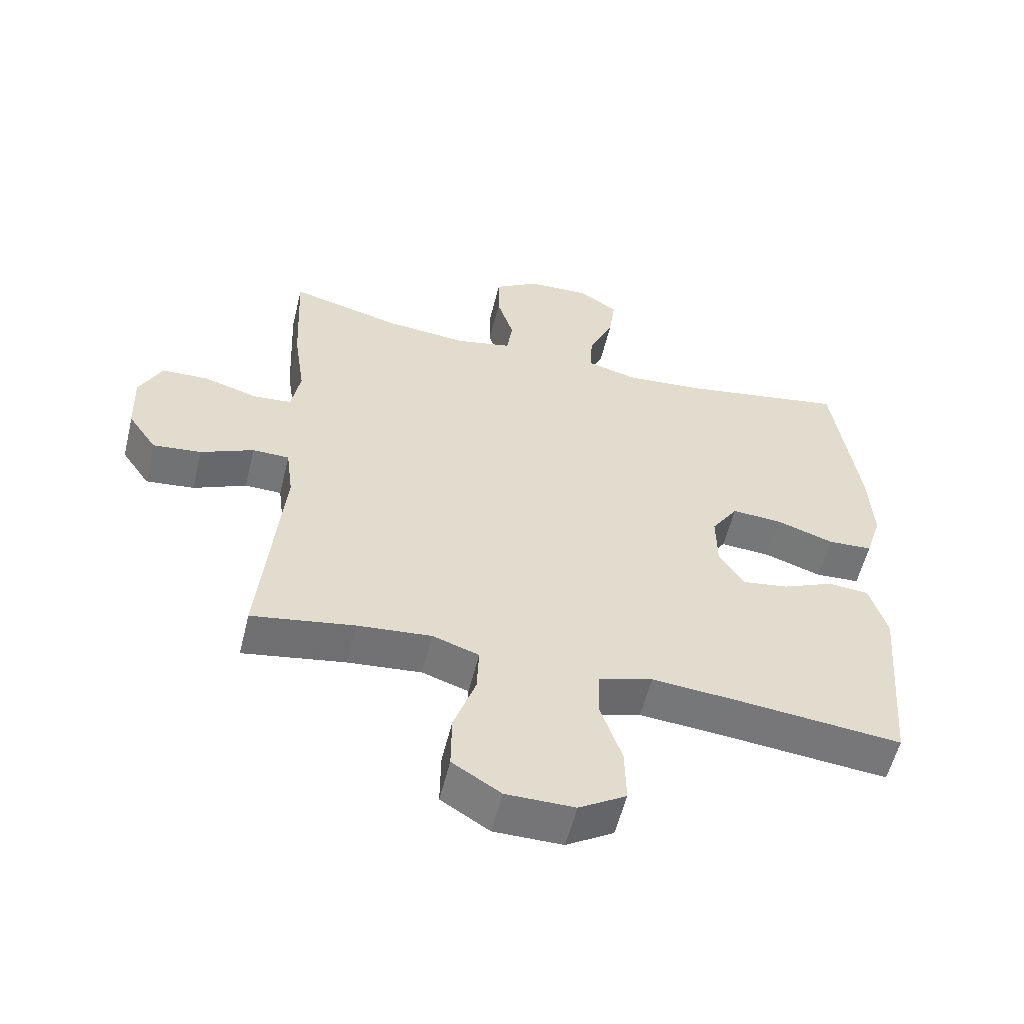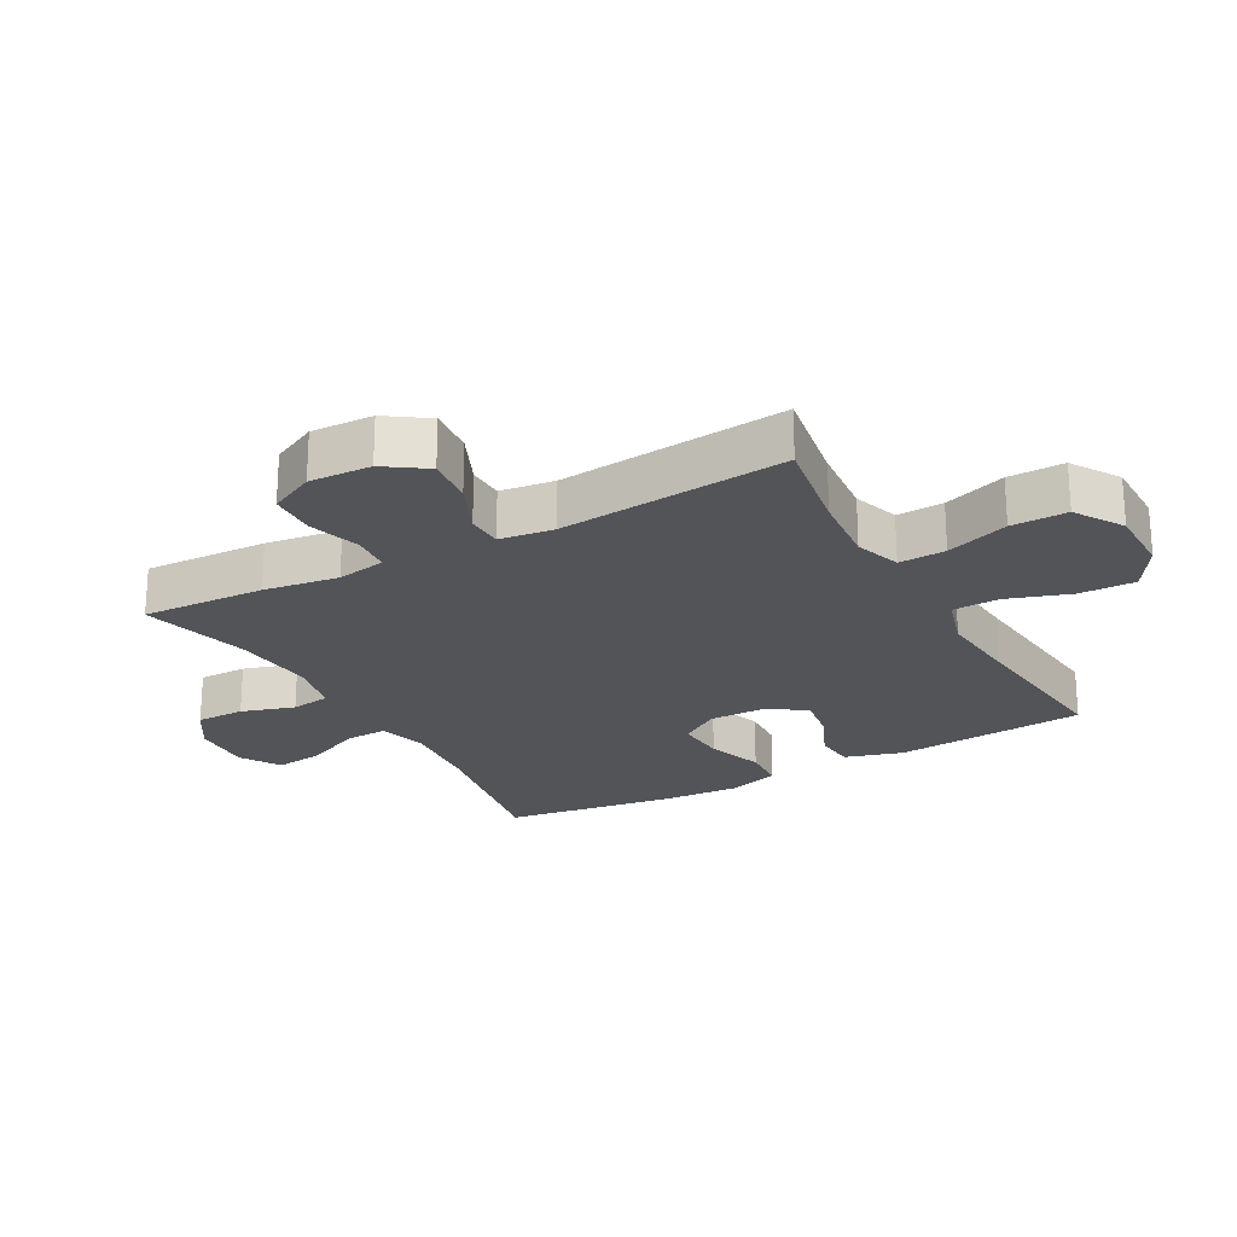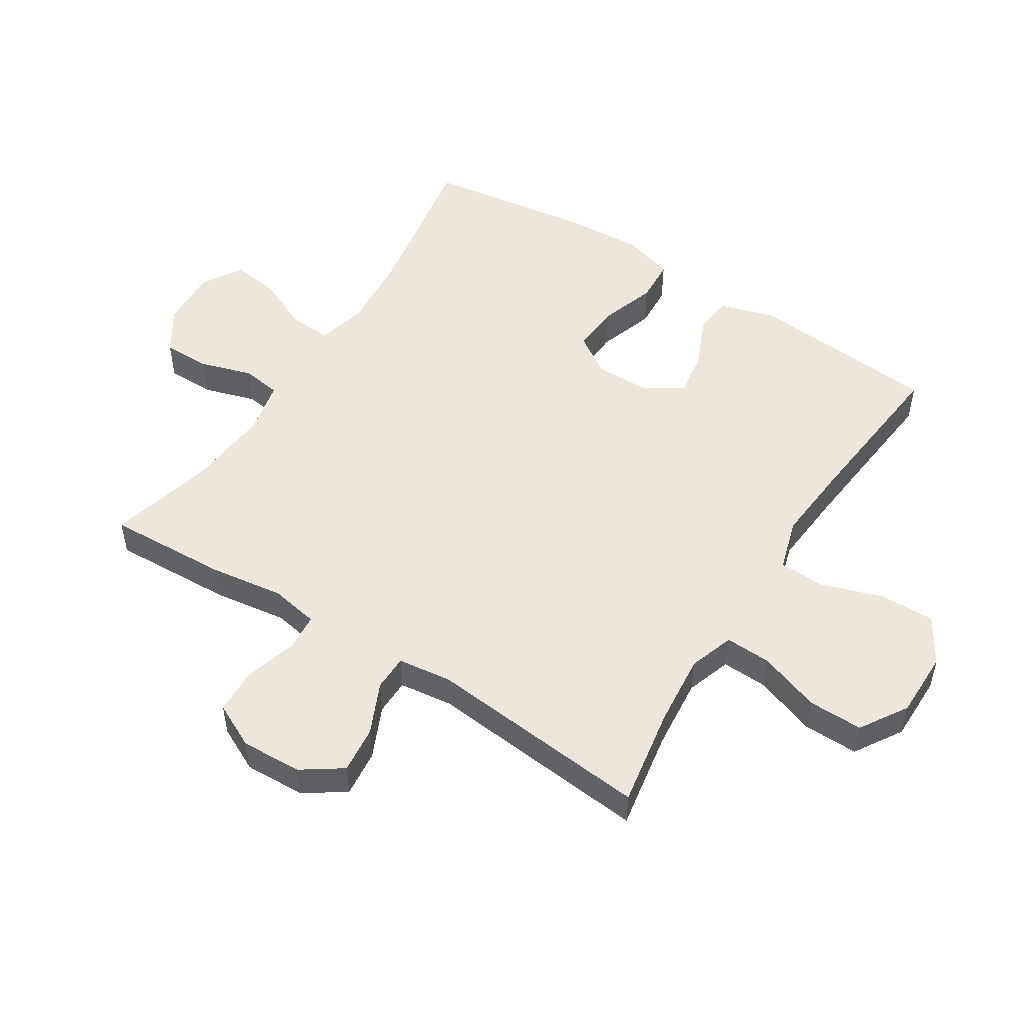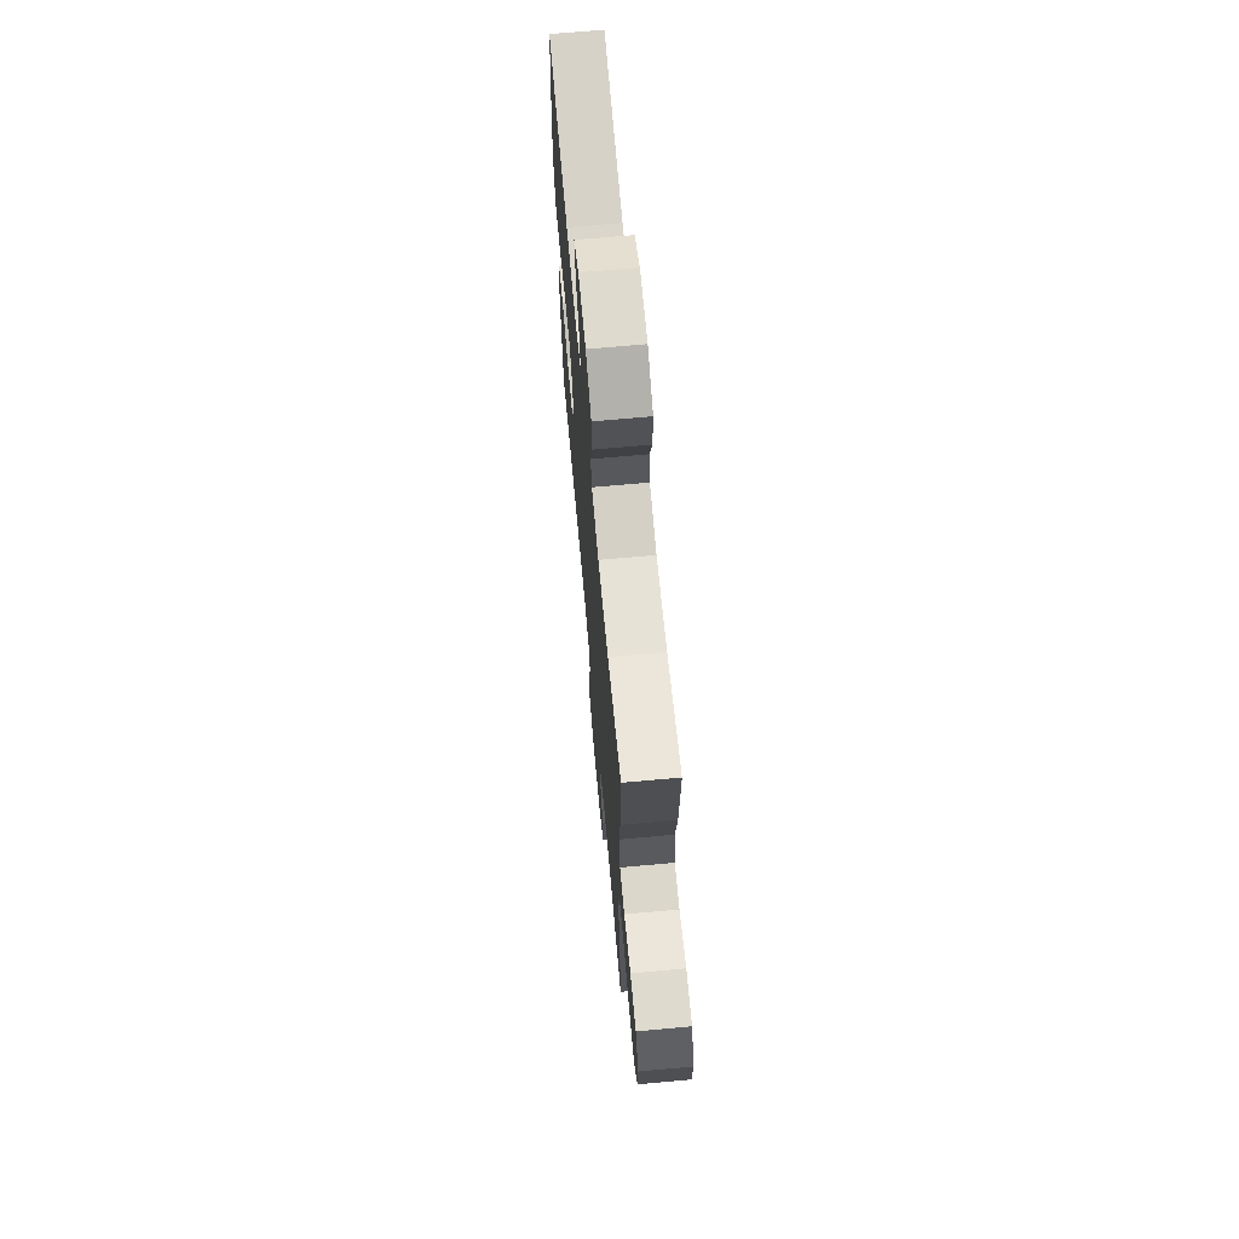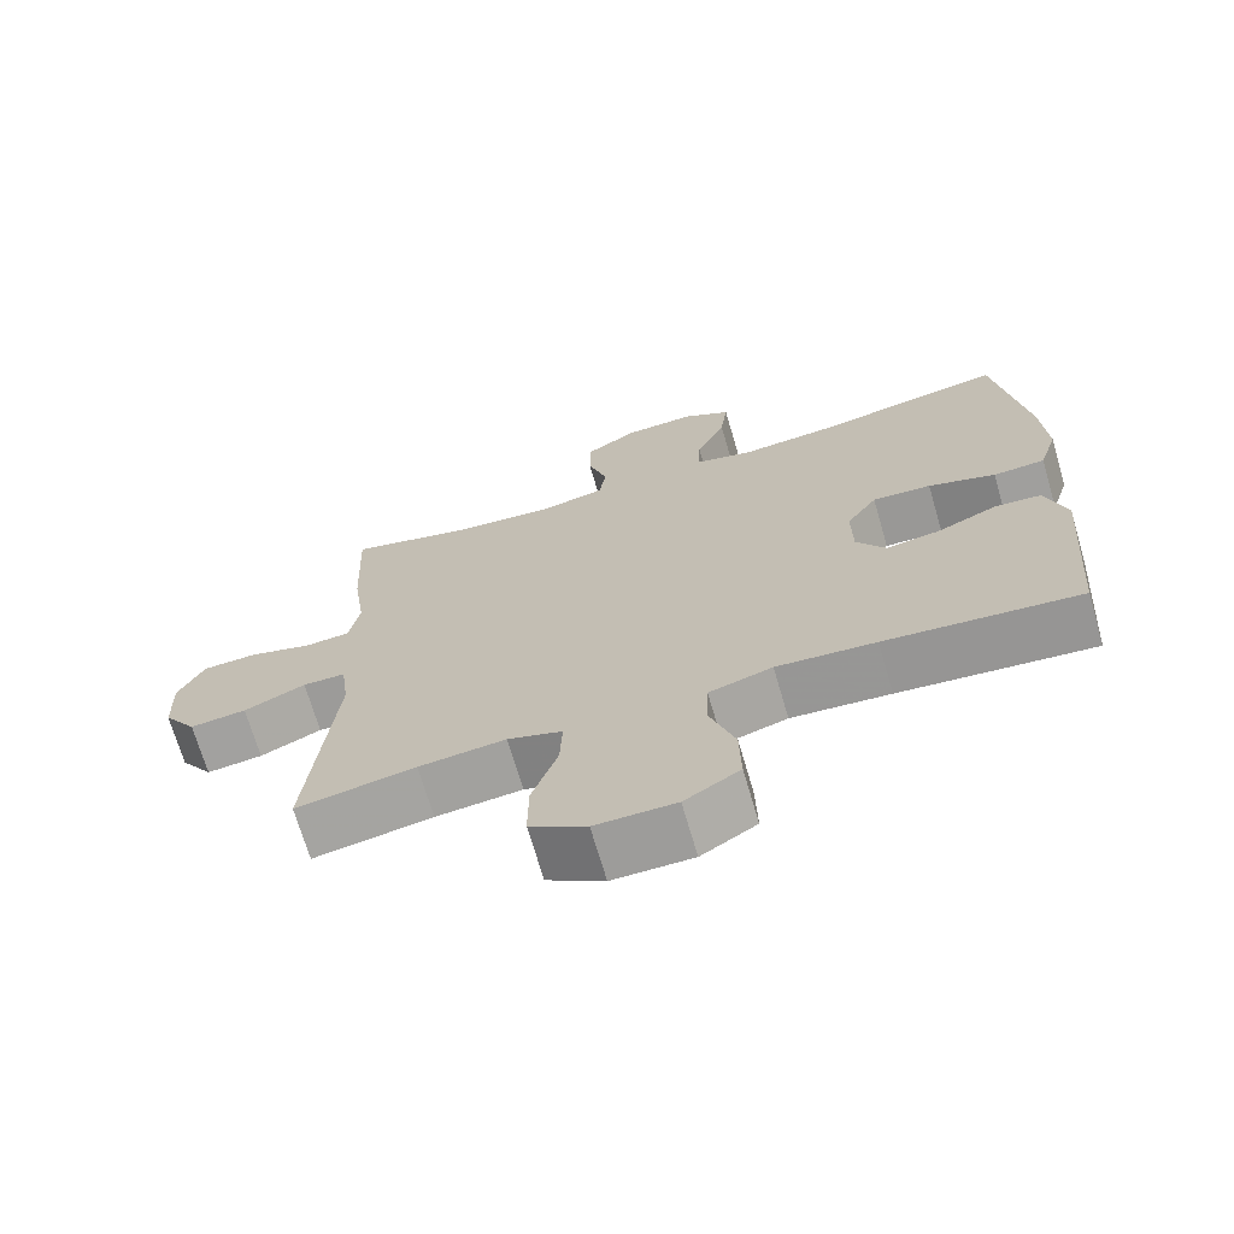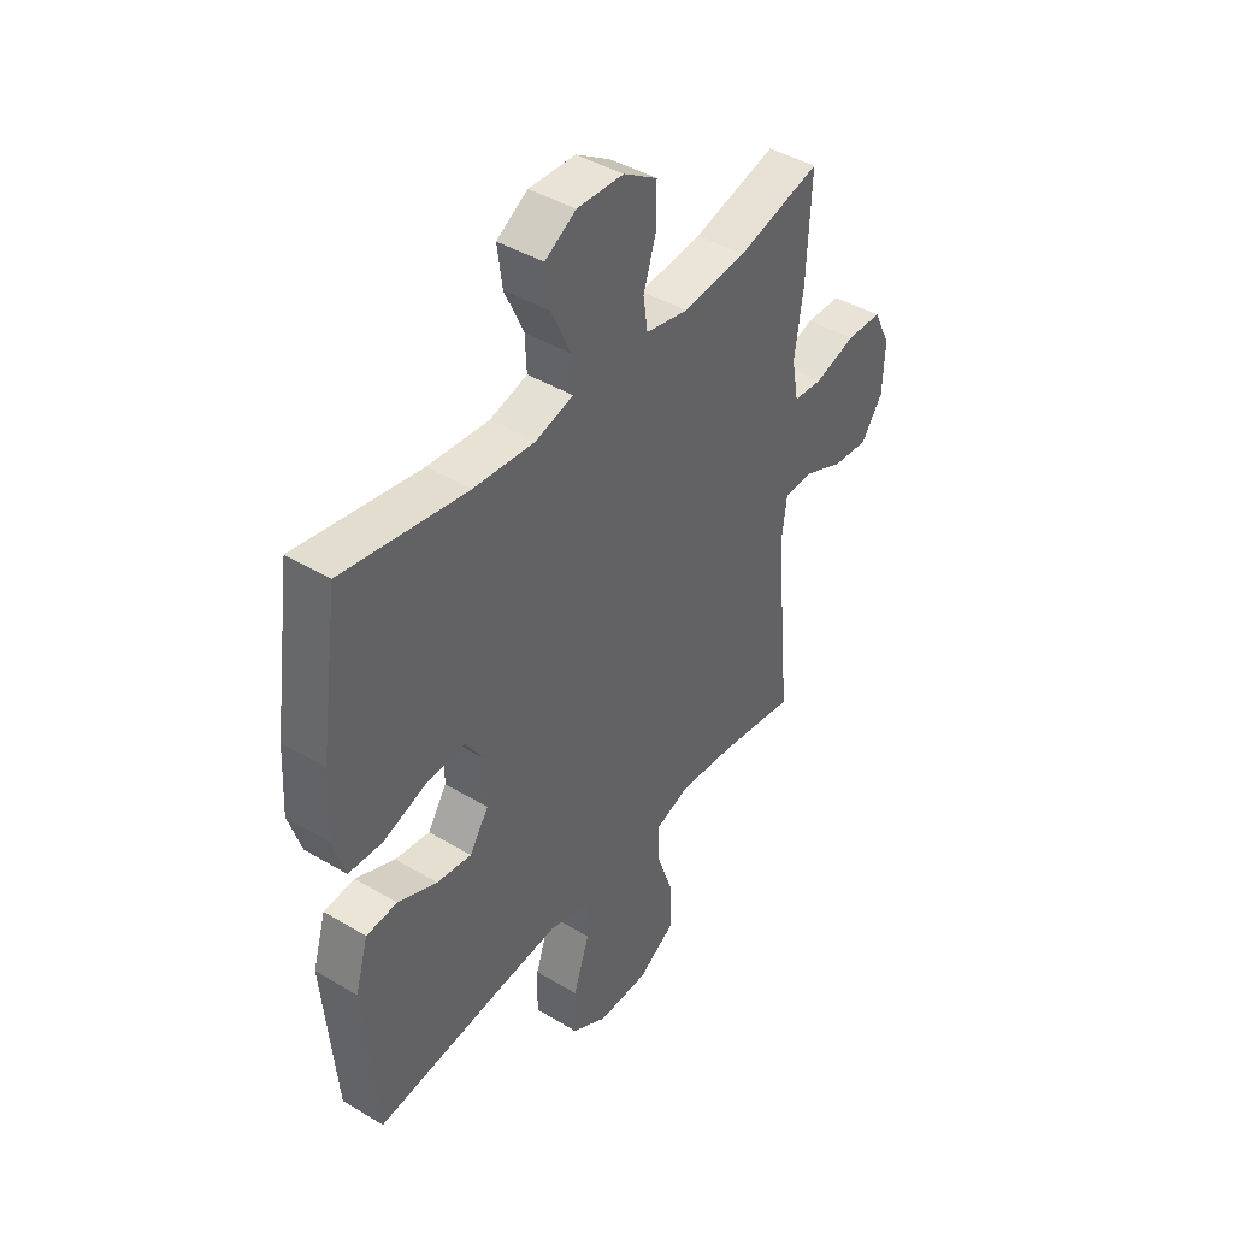
<metadata>
{"format":"obj","ext":"obj","renderer":"f3d","projection":"perspective","resolution":1024,"background":"white","views":[{"elev":-56.6,"azim":166.3,"up":"+Z"},{"elev":-23.0,"azim":119.0,"up":"+Y"},{"elev":51.4,"azim":122.5,"up":"+Y"},{"elev":68.8,"azim":84.8,"up":"+Z"},{"elev":-70.1,"azim":-163.7,"up":"+Z"},{"elev":43.0,"azim":-54.6,"up":"+Z"}]}
</metadata>
<code>
v 0.5 0.07 -0.5
v 0.342 0.07 -0.473
v 0.227 0.07 -0.462
v 0.155 0.07 -0.486
v 0.158 0.07 -0.559
v 0.192 0.07 -0.657
v 0.193 0.07 -0.744
v 0.118 0.07 -0.791
v 0.012 0.07 -0.791
v -0.061 0.07 -0.746
v -0.059 0.07 -0.659
v -0.026 0.07 -0.561
v -0.028 0.07 -0.488
v -0.112 0.07 -0.463
v -0.243 0.07 -0.474
v -0.5 0.07 -0.5
v -0.525 0.07 -0.2
v -0.498 0.07 -0.11
v -0.435 0.07 -0.105
v -0.355 0.07 -0.14
v -0.284 0.07 -0.151
v -0.245 0.07 -0.092
v -0.244 0.07 -0.003
v -0.285 0.07 0.059
v -0.363 0.07 0.054
v -0.452 0.07 0.024
v -0.521 0.07 0.028
v -0.546 0.07 0.108
v -0.539 0.07 0.231
v -0.5 0.07 0.5
v -0.246 0.07 0.455
v -0.121 0.07 0.444
v -0.044 0.07 0.465
v -0.047 0.07 0.531
v -0.086 0.07 0.618
v -0.096 0.07 0.694
v -0.033 0.07 0.732
v 0.062 0.07 0.728
v 0.131 0.07 0.684
v 0.131 0.07 0.608
v 0.105 0.07 0.525
v 0.114 0.07 0.463
v 0.201 0.07 0.444
v 0.33 0.07 0.456
v 0.5 0.07 0.5
v 0.491 0.07 0.307
v 0.474 0.07 0.19
v 0.488 0.07 0.113
v 0.548 0.07 0.108
v 0.631 0.07 0.133
v 0.704 0.07 0.13
v 0.739 0.07 0.059
v 0.735 0.07 -0.038
v 0.691 0.07 -0.102
v 0.616 0.07 -0.094
v 0.534 0.07 -0.057
v 0.477 0.07 -0.058
v 0.466 0.07 -0.143
v 0.5 0 -0.5
v 0.342 0 -0.473
v 0.227 0 -0.462
v 0.155 0 -0.486
v 0.158 0 -0.559
v 0.192 0 -0.657
v 0.193 0 -0.744
v 0.118 0 -0.791
v 0.012 0 -0.791
v -0.061 0 -0.746
v -0.059 0 -0.659
v -0.026 0 -0.561
v -0.028 0 -0.488
v -0.112 0 -0.463
v -0.243 0 -0.474
v -0.5 0 -0.5
v -0.525 0 -0.2
v -0.498 0 -0.11
v -0.435 0 -0.105
v -0.355 0 -0.14
v -0.284 0 -0.151
v -0.245 0 -0.092
v -0.244 0 -0.003
v -0.285 0 0.059
v -0.363 0 0.054
v -0.452 0 0.024
v -0.521 0 0.028
v -0.546 0 0.108
v -0.539 0 0.231
v -0.5 0 0.5
v -0.246 0 0.455
v -0.121 0 0.444
v -0.044 0 0.465
v -0.047 0 0.531
v -0.086 0 0.618
v -0.096 0 0.694
v -0.033 0 0.732
v 0.062 0 0.728
v 0.131 0 0.684
v 0.131 0 0.608
v 0.105 0 0.525
v 0.114 0 0.463
v 0.201 0 0.444
v 0.33 0 0.456
v 0.5 0 0.5
v 0.491 0 0.307
v 0.474 0 0.19
v 0.488 0 0.113
v 0.548 0 0.108
v 0.631 0 0.133
v 0.704 0 0.13
v 0.739 0 0.059
v 0.735 0 -0.038
v 0.691 0 -0.102
v 0.616 0 -0.094
v 0.534 0 -0.057
v 0.477 0 -0.058
v 0.466 0 -0.143
f 54 55 56
f 53 54 56
f 52 53 56
f 51 52 56
f 50 51 56
f 49 50 56
f 48 49 56 57
f 47 48 57 58
f 44 45 46 47
f 43 44 47 58
f 39 40 41
f 38 39 41
f 37 38 41
f 36 37 41
f 35 36 41
f 34 35 41
f 33 34 41 42
f 58 1 2
f 43 58 2
f 42 43 2
f 33 42 2
f 32 33 2
f 29 30 31
f 28 29 31
f 27 28 31
f 26 27 31
f 25 26 31
f 18 19 20
f 17 18 20
f 16 17 20
f 15 16 20
f 14 15 20 21
f 13 14 21 22
f 10 11 12
f 9 10 12
f 8 9 12
f 7 8 12
f 6 7 12
f 5 6 12
f 4 5 12 13
f 13 22 23
f 4 13 23
f 3 4 23
f 24 25 31 32
f 23 24 32
f 3 23 32
f 2 3 32
f 114 113 112
f 114 112 111
f 114 111 110
f 114 110 109
f 114 109 108
f 114 108 107
f 115 114 107 106
f 116 115 106 105
f 105 104 103 102
f 116 105 102 101
f 99 98 97
f 99 97 96
f 99 96 95
f 99 95 94
f 99 94 93
f 99 93 92
f 100 99 92 91
f 60 59 116
f 60 116 101
f 60 101 100
f 60 100 91
f 60 91 90
f 89 88 87
f 89 87 86
f 89 86 85
f 89 85 84
f 89 84 83
f 78 77 76
f 78 76 75
f 78 75 74
f 78 74 73
f 79 78 73 72
f 80 79 72 71
f 70 69 68
f 70 68 67
f 70 67 66
f 70 66 65
f 70 65 64
f 70 64 63
f 71 70 63 62
f 81 80 71
f 81 71 62
f 81 62 61
f 90 89 83 82
f 90 82 81
f 90 81 61
f 90 61 60
f 1 59 60 2
f 2 60 61 3
f 3 61 62 4
f 4 62 63 5
f 5 63 64 6
f 6 64 65 7
f 7 65 66 8
f 8 66 67 9
f 9 67 68 10
f 10 68 69 11
f 11 69 70 12
f 12 70 71 13
f 13 71 72 14
f 14 72 73 15
f 15 73 74 16
f 16 74 75 17
f 17 75 76 18
f 18 76 77 19
f 19 77 78 20
f 20 78 79 21
f 21 79 80 22
f 22 80 81 23
f 23 81 82 24
f 24 82 83 25
f 25 83 84 26
f 26 84 85 27
f 27 85 86 28
f 28 86 87 29
f 29 87 88 30
f 30 88 89 31
f 31 89 90 32
f 32 90 91 33
f 33 91 92 34
f 34 92 93 35
f 35 93 94 36
f 36 94 95 37
f 37 95 96 38
f 38 96 97 39
f 39 97 98 40
f 40 98 99 41
f 41 99 100 42
f 42 100 101 43
f 43 101 102 44
f 44 102 103 45
f 45 103 104 46
f 46 104 105 47
f 47 105 106 48
f 48 106 107 49
f 49 107 108 50
f 50 108 109 51
f 51 109 110 52
f 52 110 111 53
f 53 111 112 54
f 54 112 113 55
f 55 113 114 56
f 56 114 115 57
f 57 115 116 58
f 58 116 59 1

</code>
